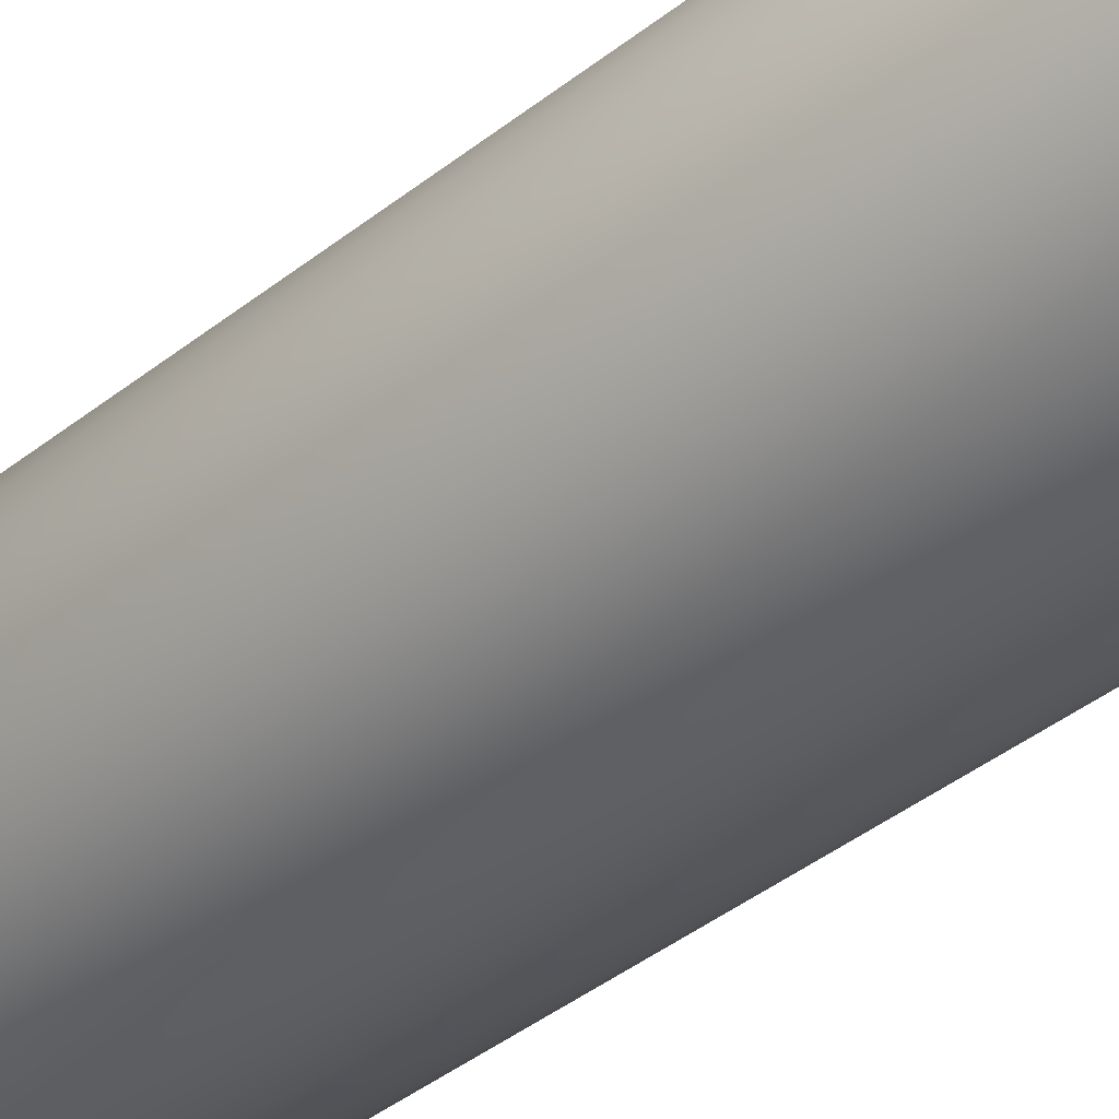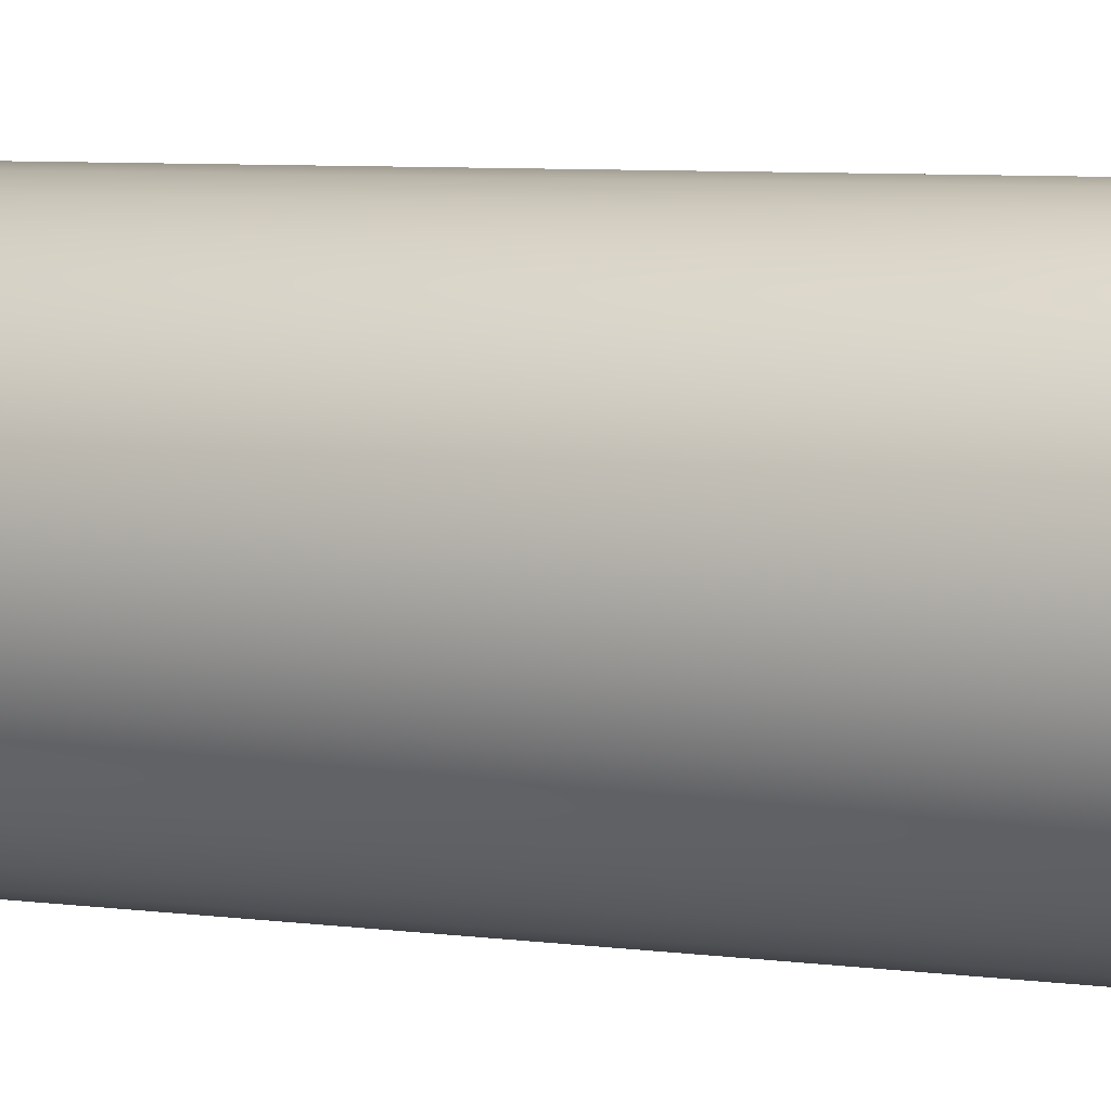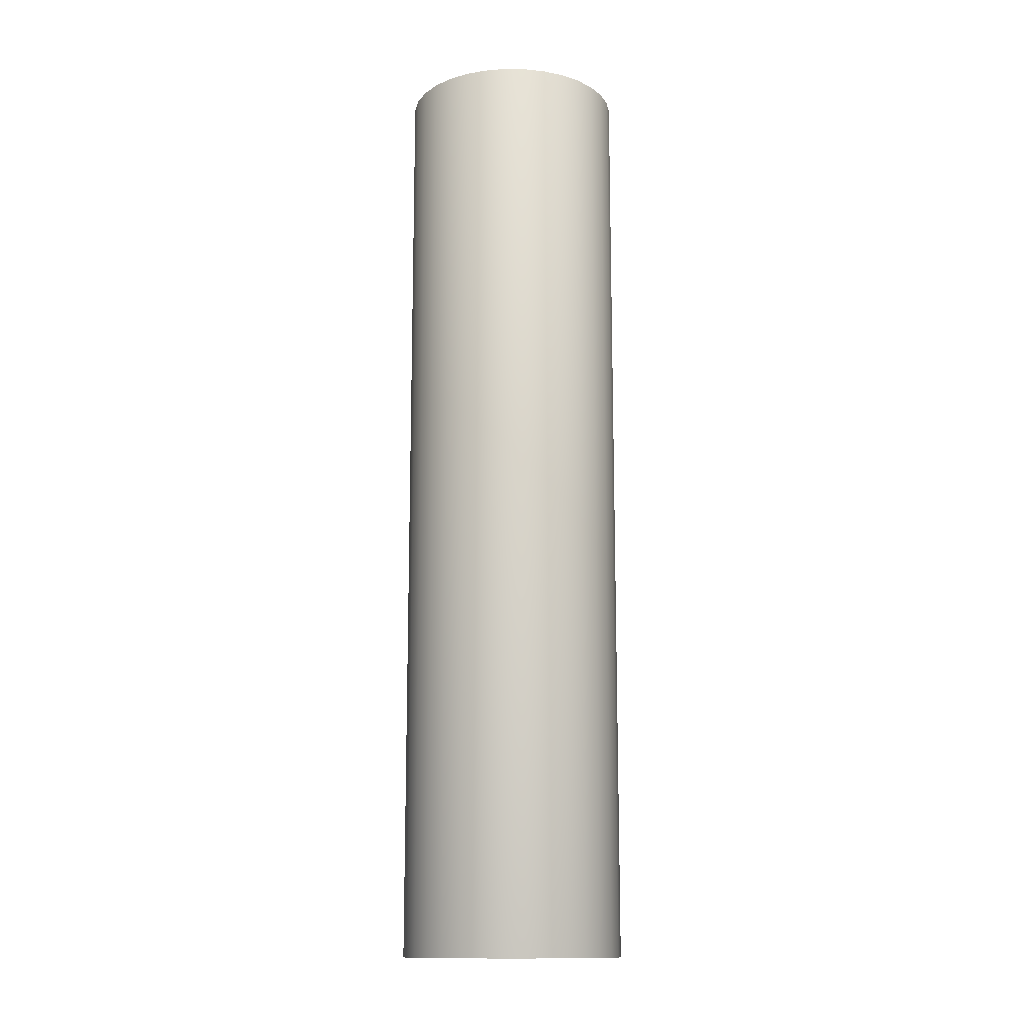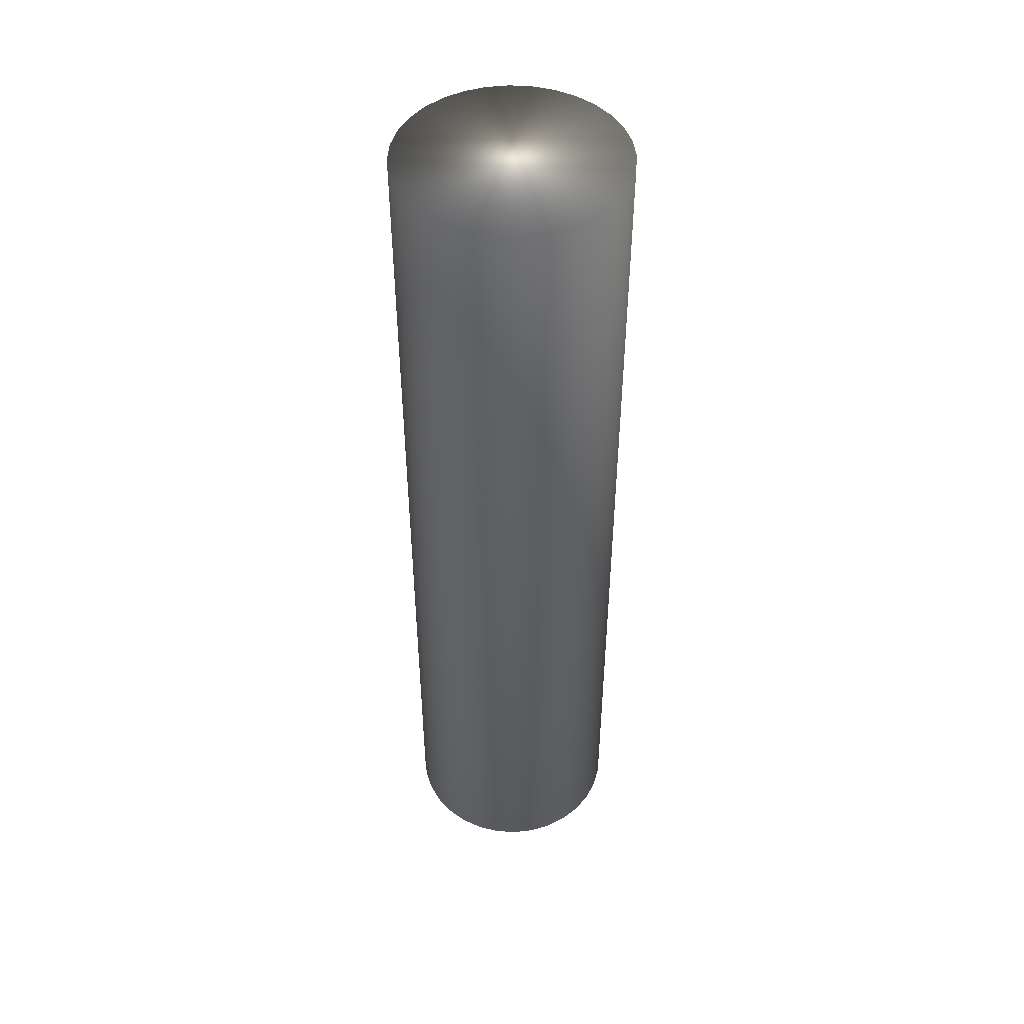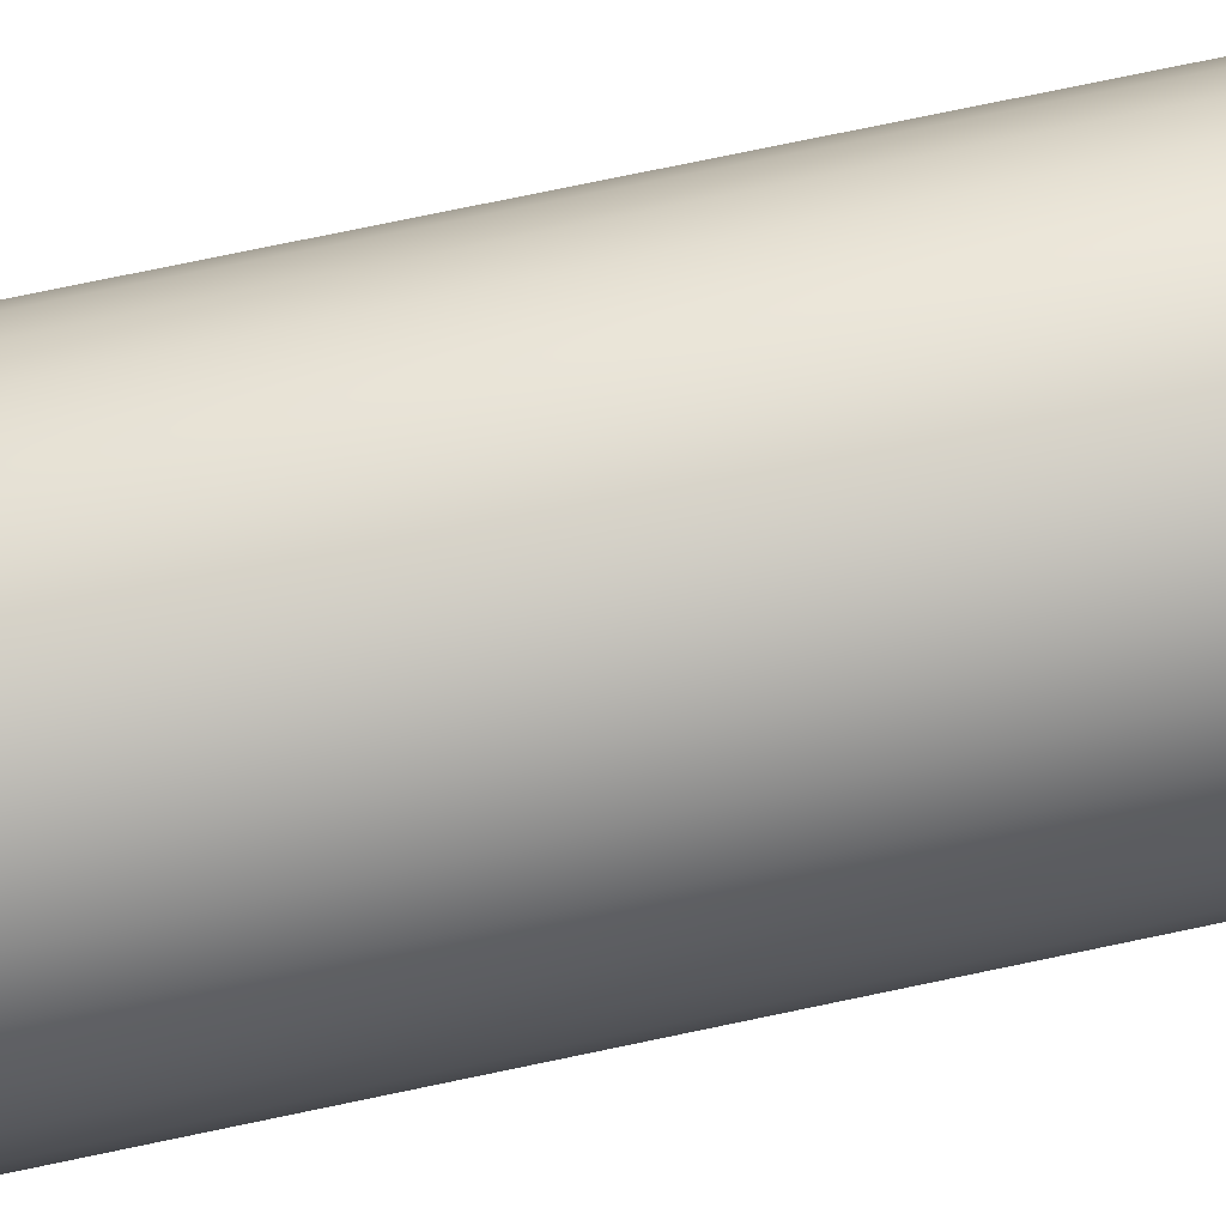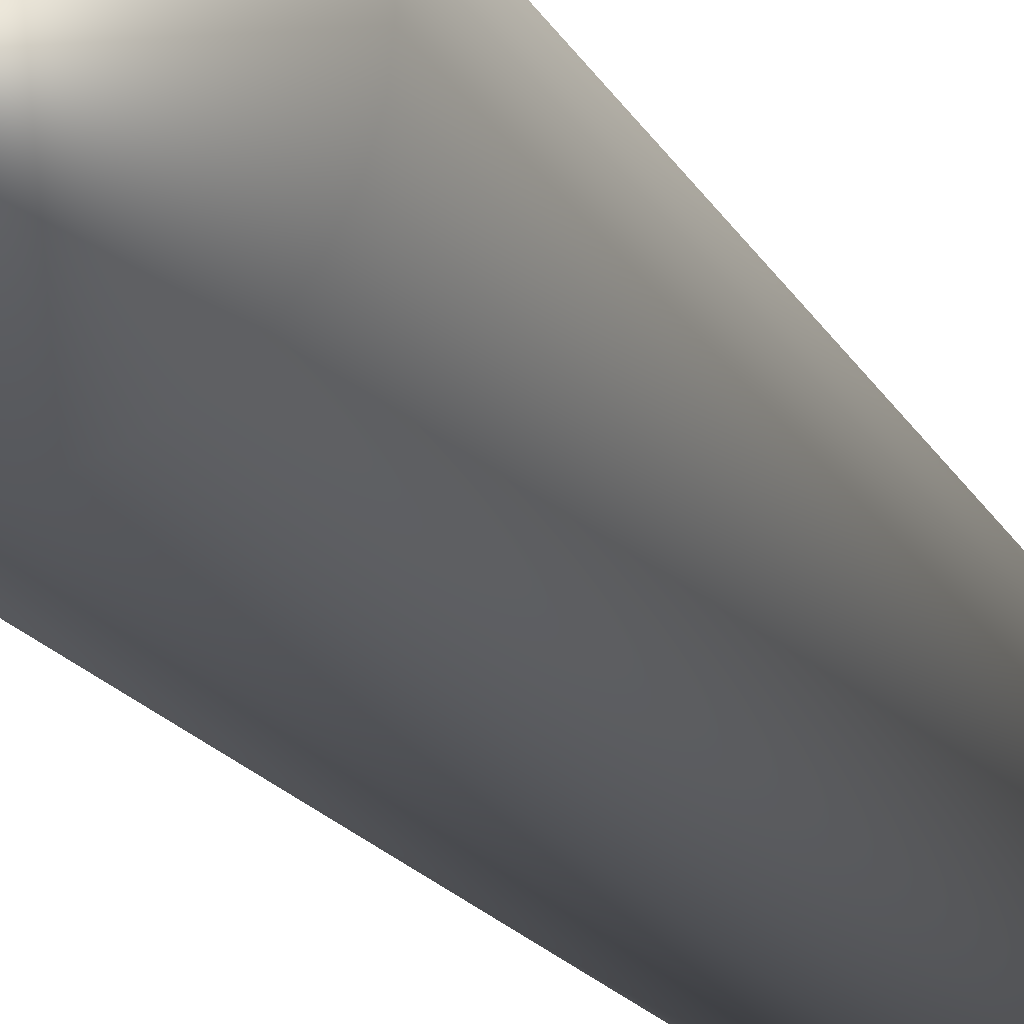
<metadata>
{"format":"obj","ext":"obj","renderer":"f3d","projection":"perspective","resolution":1024,"background":"white","views":[{"elev":-37.3,"azim":-43.8,"up":"+Z"},{"elev":4.8,"azim":119.1,"up":"+Z"},{"elev":-13.6,"azim":128.2,"up":"+Y"},{"elev":47.8,"azim":-12.7,"up":"+Y"},{"elev":72.3,"azim":-102.0,"up":"+Z"},{"elev":-14.3,"azim":16.6,"up":"+Z"}]}
</metadata>
<code>
o Cylinder
v -0.03432 0.1825 1.692
v -0.03432 0.9705 1.692
v -0.05254 0.1825 1.691
v -0.05254 0.9705 1.691
v -0.07007 0.1825 1.685
v -0.07007 0.9705 1.685
v -0.08622 0.1825 1.677
v -0.08622 0.9705 1.677
v -0.1004 0.1825 1.665
v -0.1004 0.9705 1.665
v -0.112 0.1825 1.651
v -0.112 0.9705 1.651
v -0.1206 0.1825 1.635
v -0.1206 0.9705 1.635
v -0.1259 0.1825 1.617
v -0.1259 0.9705 1.617
v -0.1277 0.1825 1.599
v -0.1277 0.9705 1.599
v -0.1259 0.1825 1.581
v -0.1259 0.9705 1.581
v -0.1206 0.1825 1.563
v -0.1206 0.9705 1.563
v -0.112 0.1825 1.547
v -0.112 0.9705 1.547
v -0.1004 0.1825 1.533
v -0.1004 0.9705 1.533
v -0.08622 0.1825 1.521
v -0.08622 0.9705 1.521
v -0.07007 0.1825 1.513
v -0.07007 0.9705 1.513
v -0.05254 0.1825 1.507
v -0.05254 0.9705 1.507
v -0.03432 0.1825 1.505
v -0.03432 0.9705 1.505
v -0.01609 0.1825 1.507
v -0.01609 0.9705 1.507
v 0.001436 0.1825 1.513
v 0.001436 0.9705 1.513
v 0.01759 0.1825 1.521
v 0.01759 0.9705 1.521
v 0.03175 0.1825 1.533
v 0.03175 0.9705 1.533
v 0.04337 0.1825 1.547
v 0.04337 0.9705 1.547
v 0.052 0.1825 1.563
v 0.052 0.9705 1.563
v 0.05731 0.1825 1.581
v 0.05731 0.9705 1.581
v 0.05911 0.1825 1.599
v 0.05911 0.9705 1.599
v 0.05731 0.1825 1.617
v 0.05731 0.9705 1.617
v 0.052 0.1825 1.635
v 0.052 0.9705 1.635
v 0.04337 0.1825 1.651
v 0.04337 0.9705 1.651
v 0.03175 0.1825 1.665
v 0.03175 0.9705 1.665
v 0.01759 0.1825 1.677
v 0.01759 0.9705 1.677
v 0.001436 0.1825 1.685
v 0.001436 0.9705 1.685
v -0.01609 0.1825 1.691
v -0.01609 0.9705 1.691
f 1 2 4 3
f 3 4 6 5
f 5 6 8 7
f 7 8 10 9
f 9 10 12 11
f 11 12 14 13
f 13 14 16 15
f 15 16 18 17
f 17 18 20 19
f 19 20 22 21
f 21 22 24 23
f 23 24 26 25
f 25 26 28 27
f 27 28 30 29
f 29 30 32 31
f 31 32 34 33
f 33 34 36 35
f 35 36 38 37
f 37 38 40 39
f 39 40 42 41
f 41 42 44 43
f 43 44 46 45
f 45 46 48 47
f 47 48 50 49
f 49 50 52 51
f 51 52 54 53
f 53 54 56 55
f 55 56 58 57
f 57 58 60 59
f 59 60 62 61
f 4 2 64 62 60 58 56 54 52 50 48 46 44 42 40 38 36 34 32 30 28 26 24 22 20 18 16 14 12 10 8 6
f 61 62 64 63
f 63 64 2 1
f 1 3 5 7 9 11 13 15 17 19 21 23 25 27 29 31 33 35 37 39 41 43 45 47 49 51 53 55 57 59 61 63

</code>
